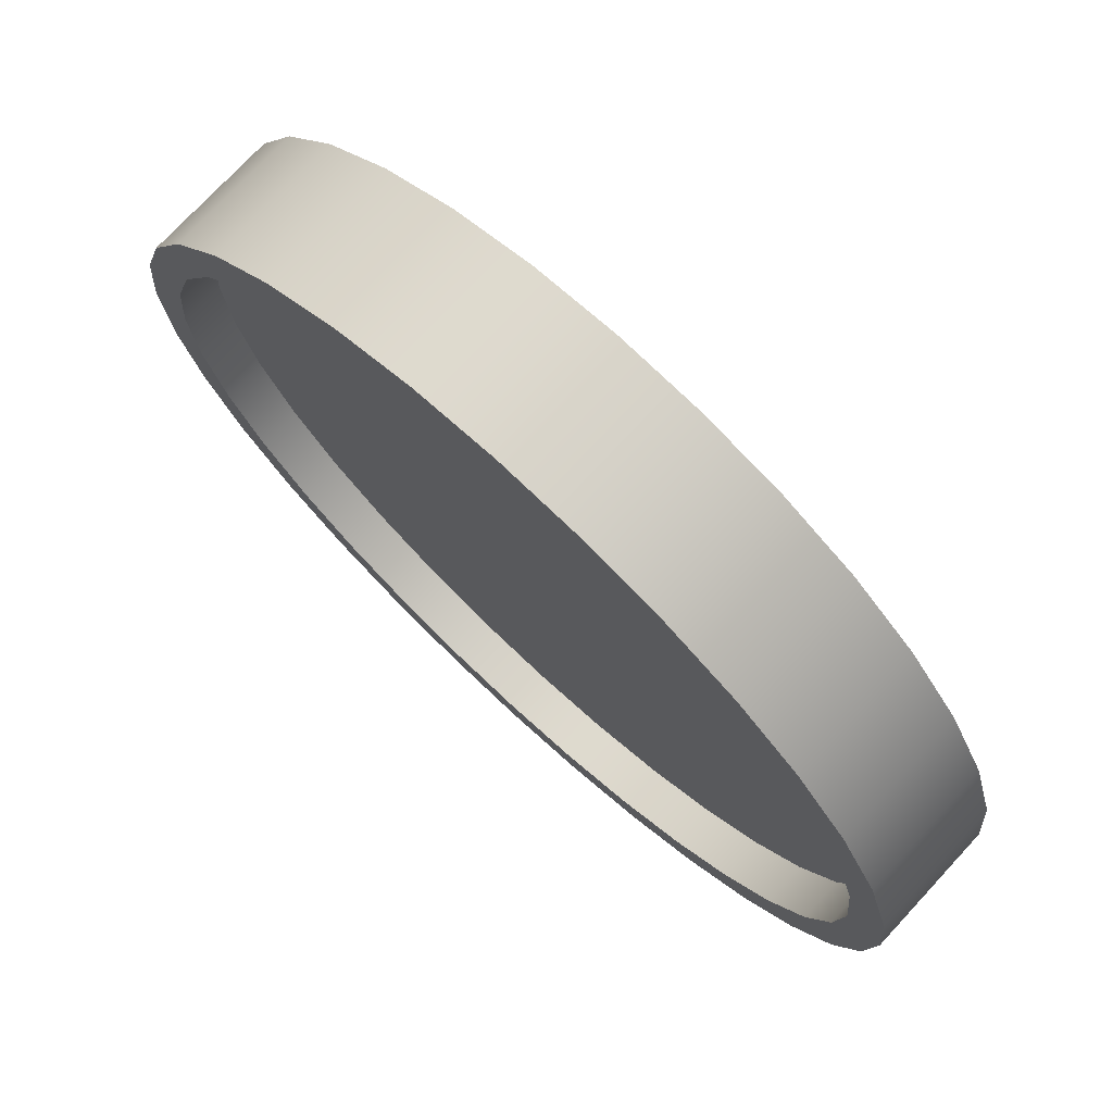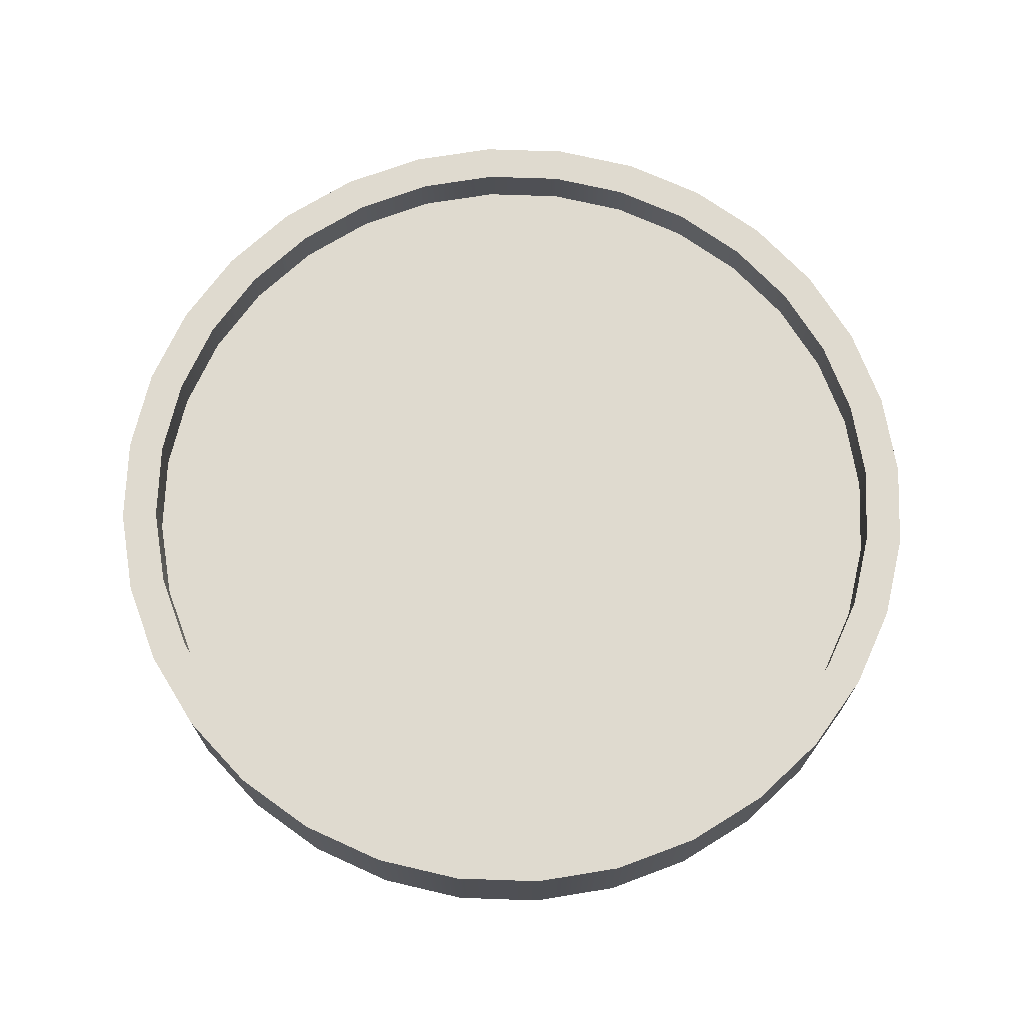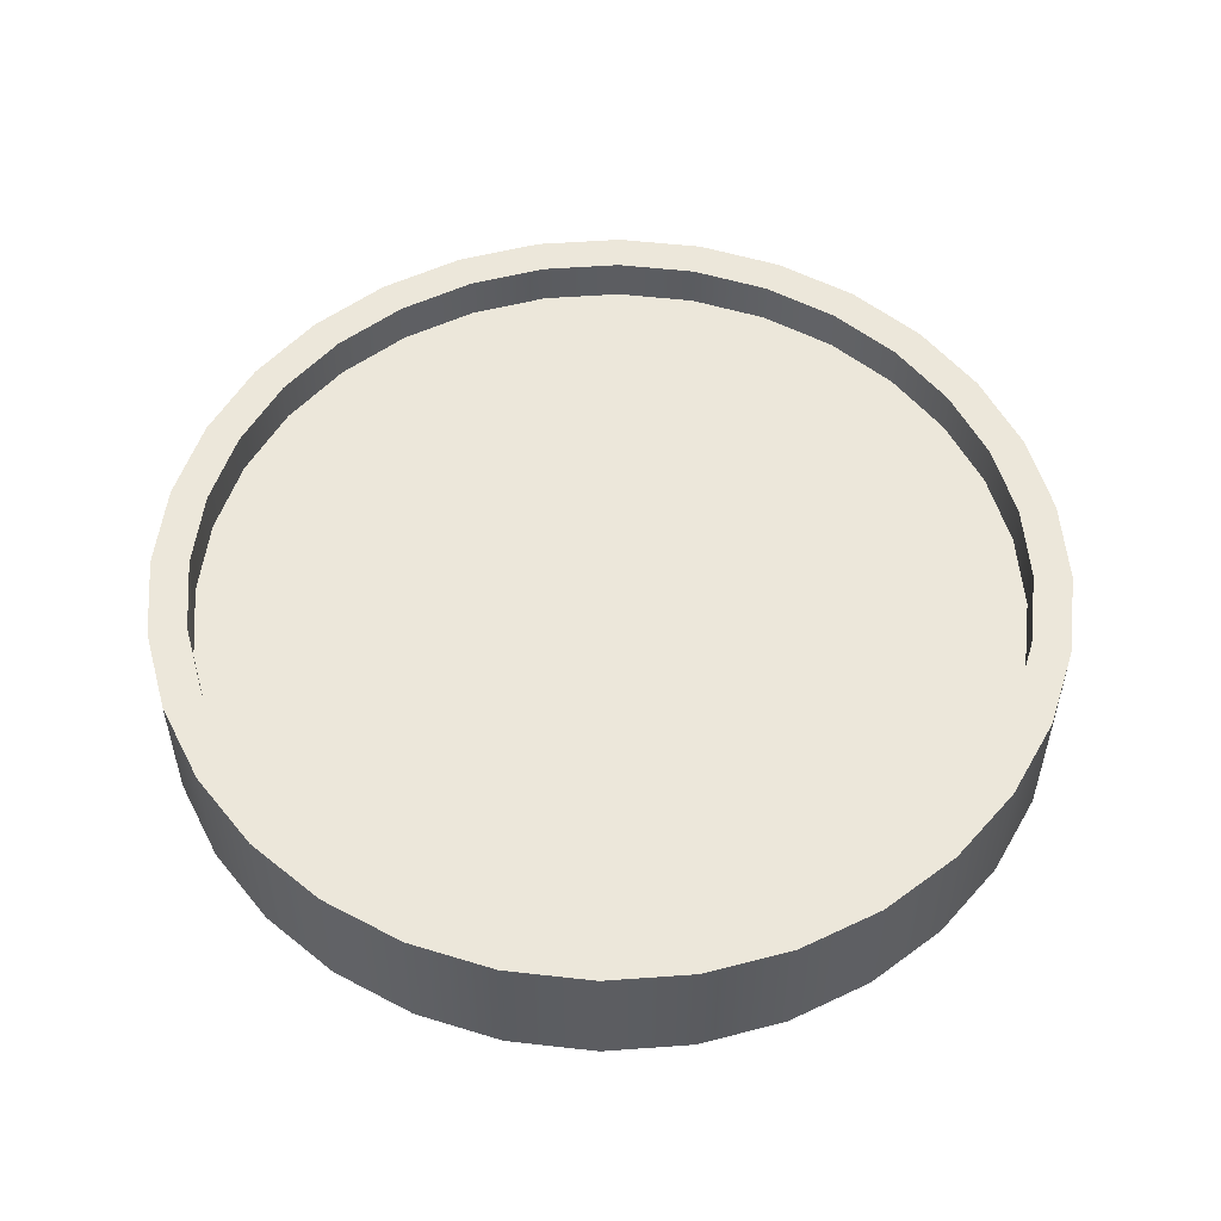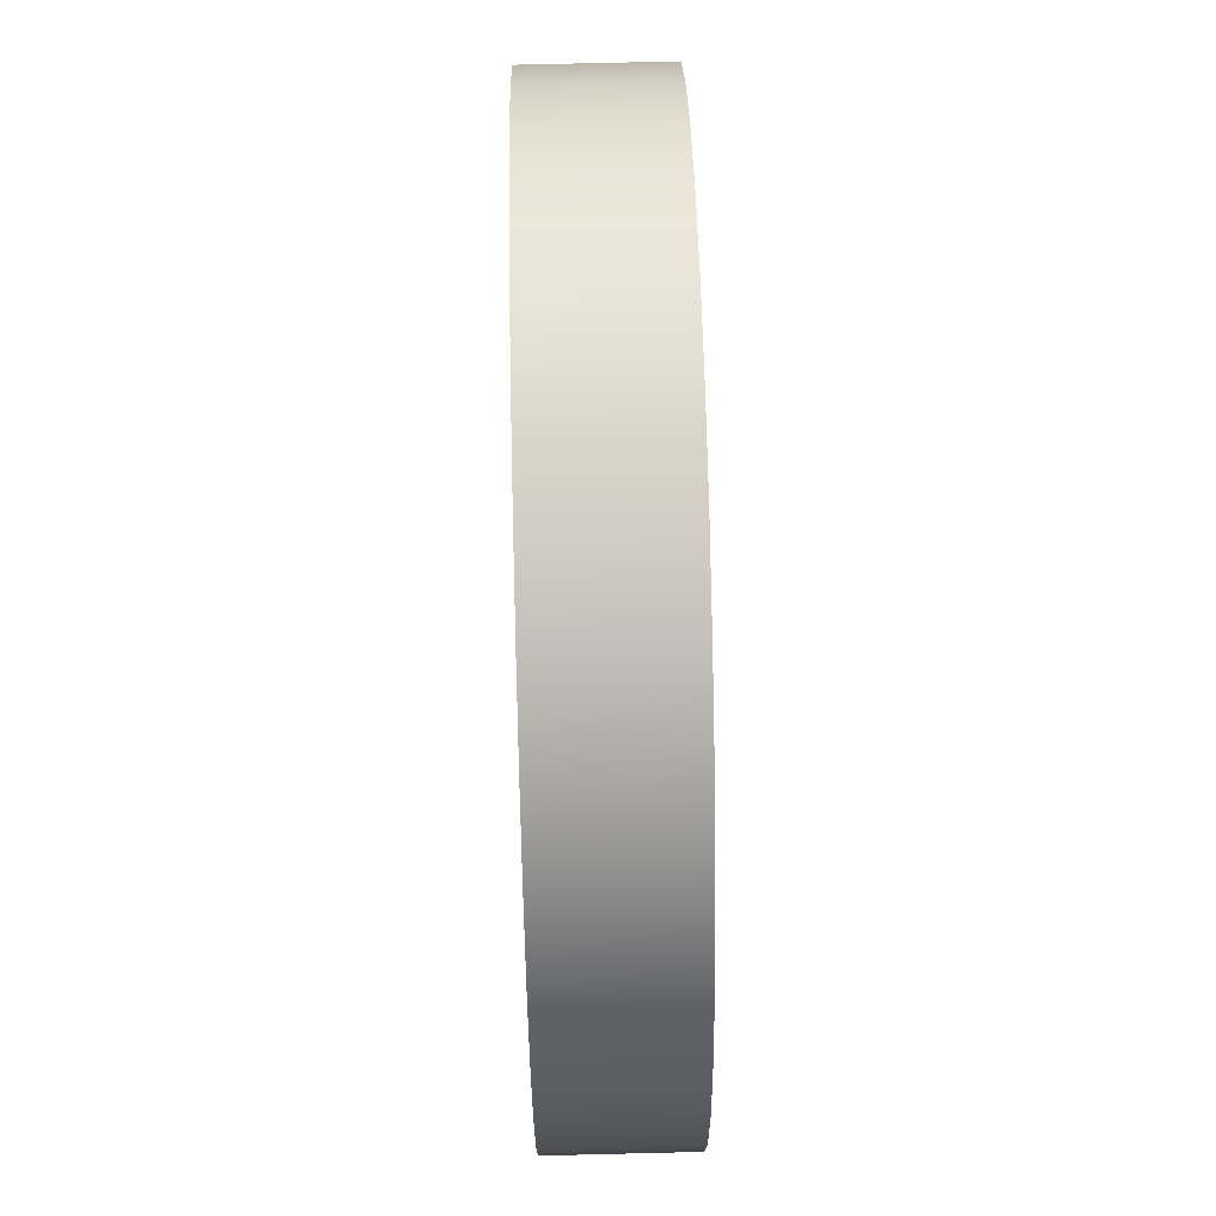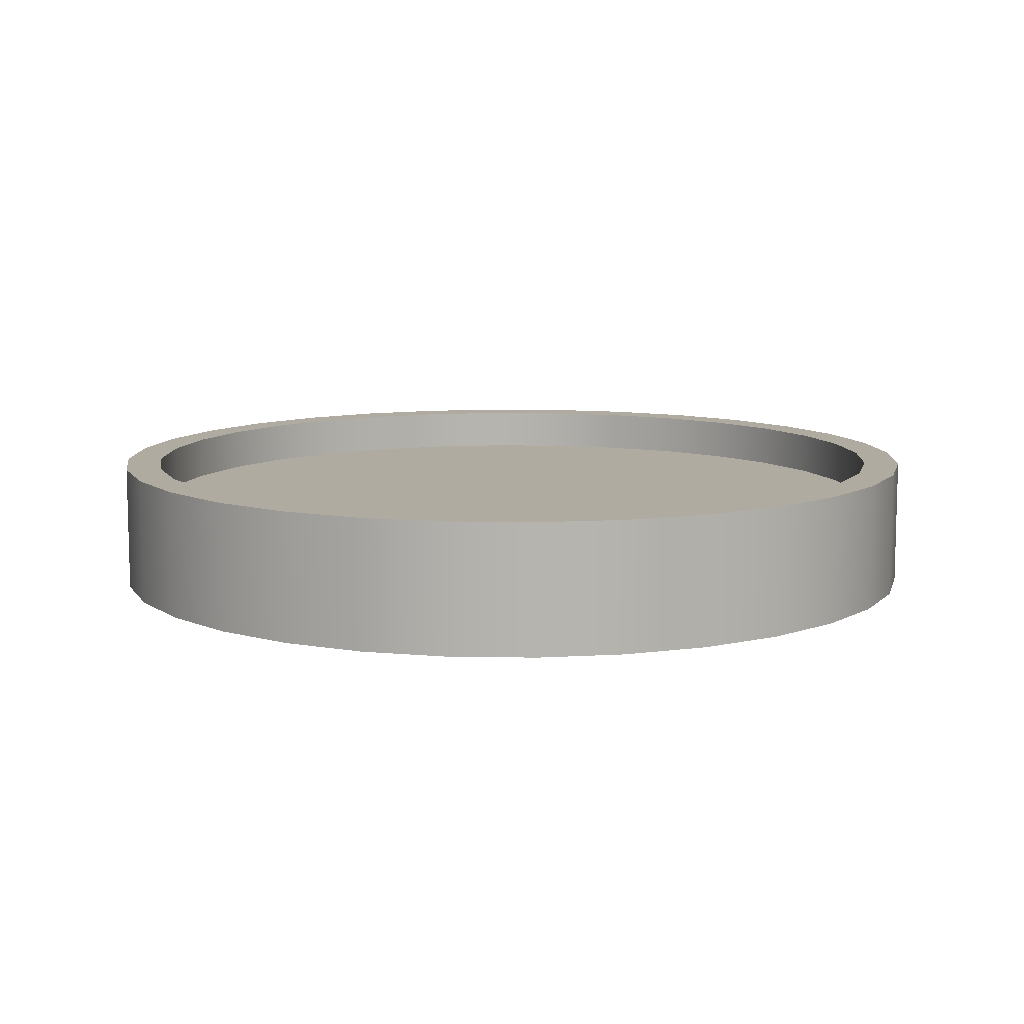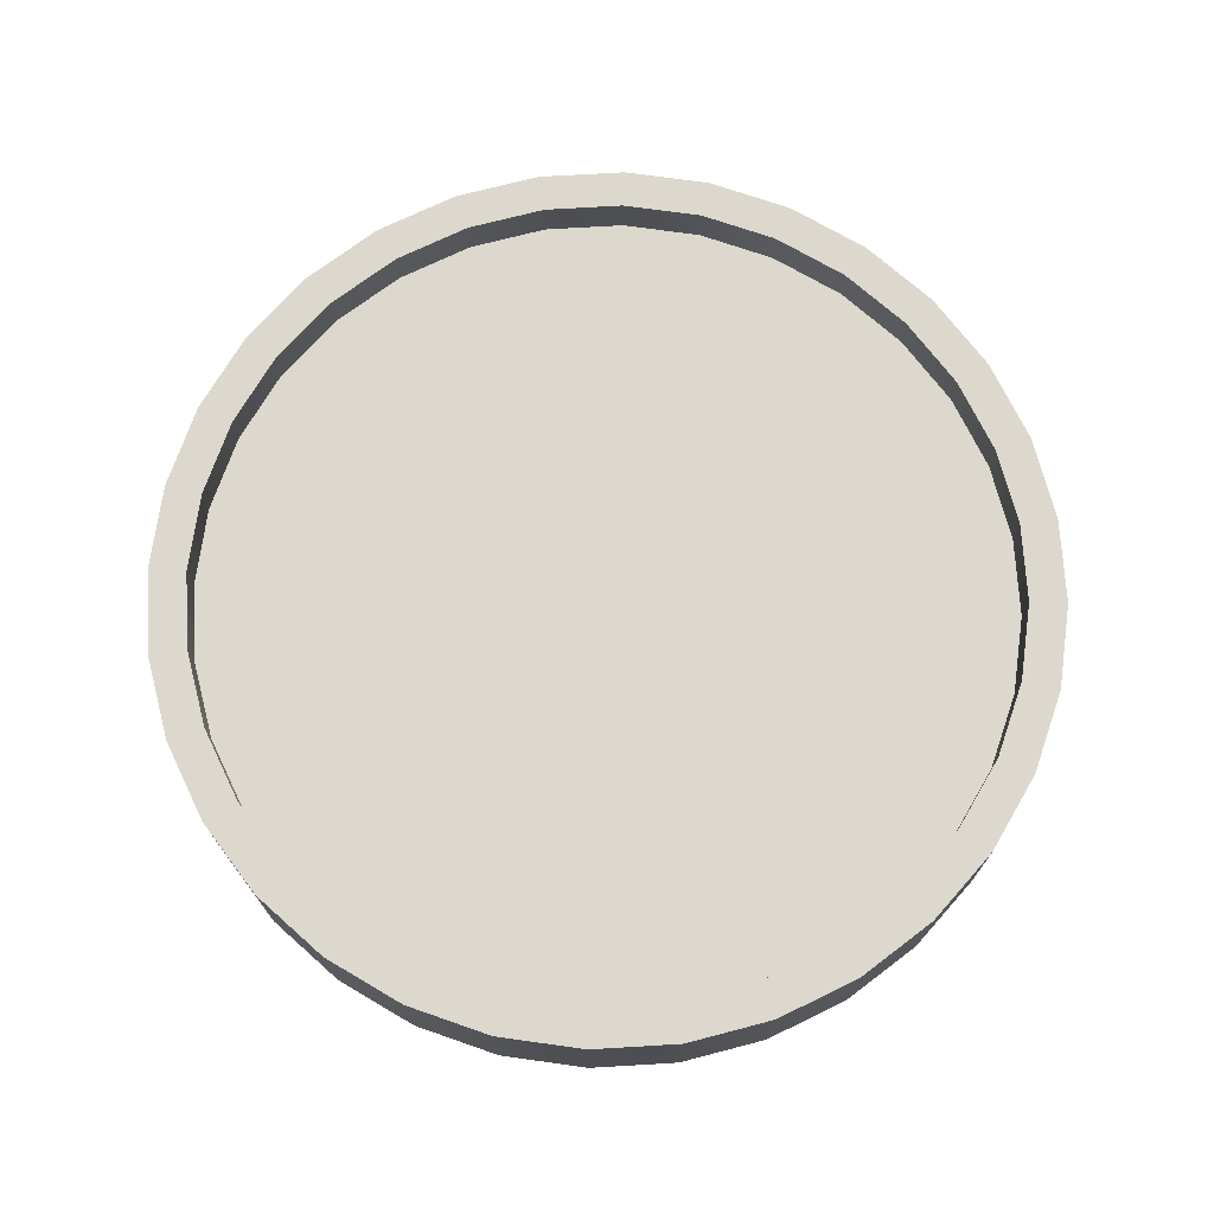
<metadata>
{"format":"obj","ext":"obj","renderer":"f3d","projection":"perspective","resolution":1024,"background":"white","views":[{"elev":74.4,"azim":-137.2,"up":"+Z"},{"elev":70.7,"azim":97.6,"up":"+Y"},{"elev":53.5,"azim":80.0,"up":"+Y"},{"elev":70.6,"azim":88.6,"up":"+Z"},{"elev":9.8,"azim":-149.4,"up":"+Y"},{"elev":72.3,"azim":-9.0,"up":"+Y"}]}
</metadata>
<code>
o Circle
v 0 0 -1
v -0.1951 0 -0.9808
v -0.3827 0 -0.9239
v -0.5556 0 -0.8315
v -0.7071 0 -0.7071
v -0.8315 0 -0.5556
v -0.9239 0 -0.3827
v -0.9808 0 -0.1951
v -1 0 0
v -0.9808 0 0.1951
v -0.9239 0 0.3827
v -0.8315 0 0.5556
v -0.7071 0 0.7071
v -0.5556 0 0.8315
v -0.3827 0 0.9239
v -0.1951 0 0.9808
v 0 0 1
v 0.1951 0 0.9808
v 0.3827 0 0.9239
v 0.5556 0 0.8315
v 0.7071 0 0.7071
v 0.8315 0 0.5556
v 0.9239 0 0.3827
v 0.9808 0 0.1951
v 1 0 0
v 0.9808 0 -0.1951
v 0.9239 0 -0.3827
v 0.8315 0 -0.5556
v 0.7071 0 -0.7071
v 0.5556 0 -0.8315
v 0.3827 0 -0.9239
v 0.1951 0 -0.9808
v -0.1786 0 -0.8977
v 0 0 -0.9153
v -0.3503 0 -0.8457
v -0.5085 0 -0.7611
v -0.6472 0 -0.6472
v -0.7611 0 -0.5085
v -0.8457 0 -0.3503
v -0.8977 0 -0.1786
v -0.9153 0 0
v -0.8977 0 0.1786
v -0.8457 0 0.3503
v -0.7611 0 0.5085
v -0.6472 0 0.6472
v -0.5085 0 0.7611
v -0.3503 0 0.8457
v -0.1786 0 0.8977
v 0 0 0.9153
v 0.1786 0 0.8977
v 0.3503 0 0.8457
v 0.5085 0 0.7611
v 0.6472 0 0.6472
v 0.7611 0 0.5085
v 0.8457 0 0.3503
v 0.8977 0 0.1786
v 0.9153 0 0
v 0.8977 0 -0.1786
v 0.8457 0 -0.3503
v 0.7611 0 -0.5085
v 0.6472 0 -0.6472
v 0.5085 0 -0.7611
v 0.3503 0 -0.8457
v 0.1786 0 -0.8977
v 0.1786 0.2 -0.8977
v 0.3503 0.2 -0.8457
v 0.5085 0.2 -0.7611
v 0.6472 0.2 -0.6472
v 0.7611 0.2 -0.5085
v 0.8457 0.2 -0.3503
v 0.8977 0.2 -0.1786
v 0.9153 0.2 0
v 0.8977 0.2 0.1786
v 0.8457 0.2 0.3503
v 0.7611 0.2 0.5085
v 0.6472 0.2 0.6472
v 0.5085 0.2 0.7611
v 0.3503 0.2 0.8457
v 0.1786 0.2 0.8977
v -0 0.2 0.9153
v -0.1786 0.2 0.8977
v -0.3503 0.2 0.8457
v -0.5085 0.2 0.7611
v -0.6472 0.2 0.6472
v -0.7611 0.2 0.5085
v -0.8457 0.2 0.3503
v -0.8977 0.2 0.1786
v -0.9153 0.2 0
v -0.8977 0.2 -0.1786
v -0.8457 0.2 -0.3503
v -0.7611 0.2 -0.5085
v -0.6472 0.2 -0.6472
v -0.5085 0.2 -0.7611
v -0.3503 0.2 -0.8457
v -0 0.2 -0.9153
v -0.1786 0.2 -0.8977
v -0.1951 0 -0.9808
v 0 0 -1
v -0.3827 0 -0.9239
v -0.5556 0 -0.8315
v -0.7071 0 -0.7071
v -0.8315 0 -0.5556
v -0.9239 0 -0.3827
v -0.9808 0 -0.1951
v -1 0 0
v -0.9808 0 0.1951
v -0.9239 0 0.3827
v -0.8315 0 0.5556
v -0.7071 0 0.7071
v -0.5556 0 0.8315
v -0.3827 0 0.9239
v -0.1951 0 0.9808
v 0 0 1
v 0.1951 0 0.9808
v 0.3827 0 0.9239
v 0.5556 0 0.8315
v 0.7071 0 0.7071
v 0.8315 0 0.5556
v 0.9239 0 0.3827
v 0.9808 0 0.1951
v 1 0 0
v 0.9808 0 -0.1951
v 0.9239 0 -0.3827
v 0.8315 0 -0.5556
v 0.7071 0 -0.7071
v 0.5556 0 -0.8315
v 0.3827 0 -0.9239
v 0.1951 0 -0.9808
v -0.1786 0.3 -0.8977
v 0 0.3 -0.9153
v -0.3503 0.3 -0.8457
v -0.5085 0.3 -0.7611
v -0.6472 0.3 -0.6472
v -0.7611 0.3 -0.5085
v -0.8457 0.3 -0.3503
v -0.8977 0.3 -0.1786
v -0.9153 0.3 0
v -0.8977 0.3 0.1786
v -0.8457 0.3 0.3503
v -0.7611 0.3 0.5085
v -0.6472 0.3 0.6472
v -0.5085 0.3 0.7611
v -0.3503 0.3 0.8457
v -0.1786 0.3 0.8977
v 0 0.3 0.9153
v 0.1786 0.3 0.8977
v 0.3503 0.3 0.8457
v 0.5085 0.3 0.7611
v 0.6472 0.3 0.6472
v 0.7611 0.3 0.5085
v 0.8457 0.3 0.3503
v 0.8977 0.3 0.1786
v 0.9153 0.3 0
v 0.8977 0.3 -0.1786
v 0.8457 0.3 -0.3503
v 0.7611 0.3 -0.5085
v 0.6472 0.3 -0.6472
v 0.5085 0.3 -0.7611
v 0.3503 0.3 -0.8457
v 0.1786 0.3 -0.8977
v -0.1951 0.3 -0.9808
v 0 0.3 -1
v -0.3827 0.3 -0.9239
v -0.5556 0.3 -0.8315
v -0.7071 0.3 -0.7071
v -0.8315 0.3 -0.5556
v -0.9239 0.3 -0.3827
v -0.9808 0.3 -0.1951
v -1 0.3 0
v -0.9808 0.3 0.1951
v -0.9239 0.3 0.3827
v -0.8315 0.3 0.5556
v -0.7071 0.3 0.7071
v -0.5556 0.3 0.8315
v -0.3827 0.3 0.9239
v -0.1951 0.3 0.9808
v 0 0.3 1
v 0.1951 0.3 0.9808
v 0.3827 0.3 0.9239
v 0.5556 0.3 0.8315
v 0.7071 0.3 0.7071
v 0.8315 0.3 0.5556
v 0.9239 0.3 0.3827
v 0.9808 0.3 0.1951
v 1 0.3 0
v 0.9808 0.3 -0.1951
v 0.9239 0.3 -0.3827
v 0.8315 0.3 -0.5556
v 0.7071 0.3 -0.7071
v 0.5556 0.3 -0.8315
v 0.3827 0.3 -0.9239
v 0.1951 0.3 -0.9808
v -0.1786 0.1 -0.8977
v 0 0.1 -0.9153
v -0.3503 0.1 -0.8457
v -0.5085 0.1 -0.7611
v -0.6472 0.1 -0.6472
v -0.7611 0.1 -0.5085
v -0.8457 0.1 -0.3503
v -0.8977 0.1 -0.1786
v -0.9153 0.1 0
v -0.8977 0.1 0.1786
v -0.8457 0.1 0.3503
v -0.7611 0.1 0.5085
v -0.6472 0.1 0.6472
v -0.5085 0.1 0.7611
v -0.3503 0.1 0.8457
v -0.1786 0.1 0.8977
v 0 0.1 0.9153
v 0.1786 0.1 0.8977
v 0.3503 0.1 0.8457
v 0.5085 0.1 0.7611
v 0.6472 0.1 0.6472
v 0.7611 0.1 0.5085
v 0.8457 0.1 0.3503
v 0.8977 0.1 0.1786
v 0.9153 0.1 0
v 0.8977 0.1 -0.1786
v 0.8457 0.1 -0.3503
v 0.7611 0.1 -0.5085
v 0.6472 0.1 -0.6472
v 0.5085 0.1 -0.7611
v 0.3503 0.1 -0.8457
v 0.1786 0.1 -0.8977
f 33 34 194 193
f 33 2 1 34
f 35 3 2 33
f 36 4 3 35
f 37 5 4 36
f 38 6 5 37
f 39 7 6 38
f 40 8 7 39
f 41 9 8 40
f 42 10 9 41
f 43 11 10 42
f 44 12 11 43
f 45 13 12 44
f 46 14 13 45
f 47 15 14 46
f 48 16 15 47
f 49 17 16 48
f 50 18 17 49
f 51 19 18 50
f 52 20 19 51
f 53 21 20 52
f 54 22 21 53
f 55 23 22 54
f 56 24 23 55
f 57 25 24 56
f 58 26 25 57
f 59 27 26 58
f 60 28 27 59
f 61 29 28 60
f 62 30 29 61
f 63 31 30 62
f 64 32 31 63
f 34 1 32 64
f 96 94 93 92 91 90 89 88 87 86 85 84 83 82 81 80 79 78 77 76 75 74 73 72 71 70 69 68 67 66 65 95
f 116 117 181 180
f 102 103 167 166
f 115 116 180 179
f 128 98 162 192
f 101 102 166 165
f 114 115 179 178
f 127 128 192 191
f 100 101 165 164
f 113 114 178 177
f 126 127 191 190
f 99 100 164 163
f 112 113 177 176
f 125 126 190 189
f 97 99 163 161
f 111 112 176 175
f 124 125 189 188
f 98 97 161 162
f 110 111 175 174
f 123 124 188 187
f 109 110 174 173
f 122 123 187 186
f 108 109 173 172
f 121 122 186 185
f 107 108 172 171
f 120 121 185 184
f 106 107 171 170
f 119 120 184 183
f 105 106 170 169
f 118 119 183 182
f 104 105 169 168
f 117 118 182 181
f 103 104 168 167
f 23 24 120 119
f 10 11 107 106
f 24 25 121 120
f 11 12 108 107
f 25 26 122 121
f 12 13 109 108
f 26 27 123 122
f 13 14 110 109
f 27 28 124 123
f 14 15 111 110
f 1 2 97 98
f 28 29 125 124
f 15 16 112 111
f 2 3 99 97
f 29 30 126 125
f 16 17 113 112
f 3 4 100 99
f 30 31 127 126
f 17 18 114 113
f 4 5 101 100
f 31 32 128 127
f 18 19 115 114
f 5 6 102 101
f 32 1 98 128
f 19 20 116 115
f 6 7 103 102
f 20 21 117 116
f 7 8 104 103
f 21 22 118 117
f 8 9 105 104
f 22 23 119 118
f 9 10 106 105
f 133 134 91 92
f 129 130 162 161
f 131 129 161 163
f 132 131 163 164
f 133 132 164 165
f 134 133 165 166
f 135 134 166 167
f 136 135 167 168
f 137 136 168 169
f 138 137 169 170
f 139 138 170 171
f 140 139 171 172
f 141 140 172 173
f 142 141 173 174
f 143 142 174 175
f 144 143 175 176
f 145 144 176 177
f 146 145 177 178
f 147 146 178 179
f 148 147 179 180
f 149 148 180 181
f 150 149 181 182
f 151 150 182 183
f 152 151 183 184
f 153 152 184 185
f 154 153 185 186
f 155 154 186 187
f 156 155 187 188
f 157 156 188 189
f 158 157 189 190
f 159 158 190 191
f 160 159 191 192
f 130 160 192 162
f 160 130 95 65
f 147 148 77 78
f 134 135 90 91
f 148 149 76 77
f 135 136 89 90
f 149 150 75 76
f 136 137 88 89
f 150 151 74 75
f 137 138 87 88
f 151 152 73 74
f 138 139 86 87
f 152 153 72 73
f 139 140 85 86
f 153 154 71 72
f 140 141 84 85
f 154 155 70 71
f 141 142 83 84
f 155 156 69 70
f 142 143 82 83
f 130 129 96 95
f 156 157 68 69
f 143 144 81 82
f 129 131 94 96
f 157 158 67 68
f 144 145 80 81
f 131 132 93 94
f 158 159 66 67
f 145 146 79 80
f 132 133 92 93
f 159 160 65 66
f 146 147 78 79
f 193 194 224 223 222 221 220 219 218 217 216 215 214 213 212 211 210 209 208 207 206 205 204 203 202 201 200 199 198 197 196 195
f 61 60 220 221
f 48 47 207 208
f 35 33 193 195
f 62 61 221 222
f 49 48 208 209
f 36 35 195 196
f 63 62 222 223
f 50 49 209 210
f 37 36 196 197
f 64 63 223 224
f 51 50 210 211
f 38 37 197 198
f 34 64 224 194
f 52 51 211 212
f 39 38 198 199
f 53 52 212 213
f 40 39 199 200
f 54 53 213 214
f 41 40 200 201
f 55 54 214 215
f 42 41 201 202
f 56 55 215 216
f 43 42 202 203
f 57 56 216 217
f 44 43 203 204
f 58 57 217 218
f 45 44 204 205
f 59 58 218 219
f 46 45 205 206
f 60 59 219 220
f 47 46 206 207

</code>
